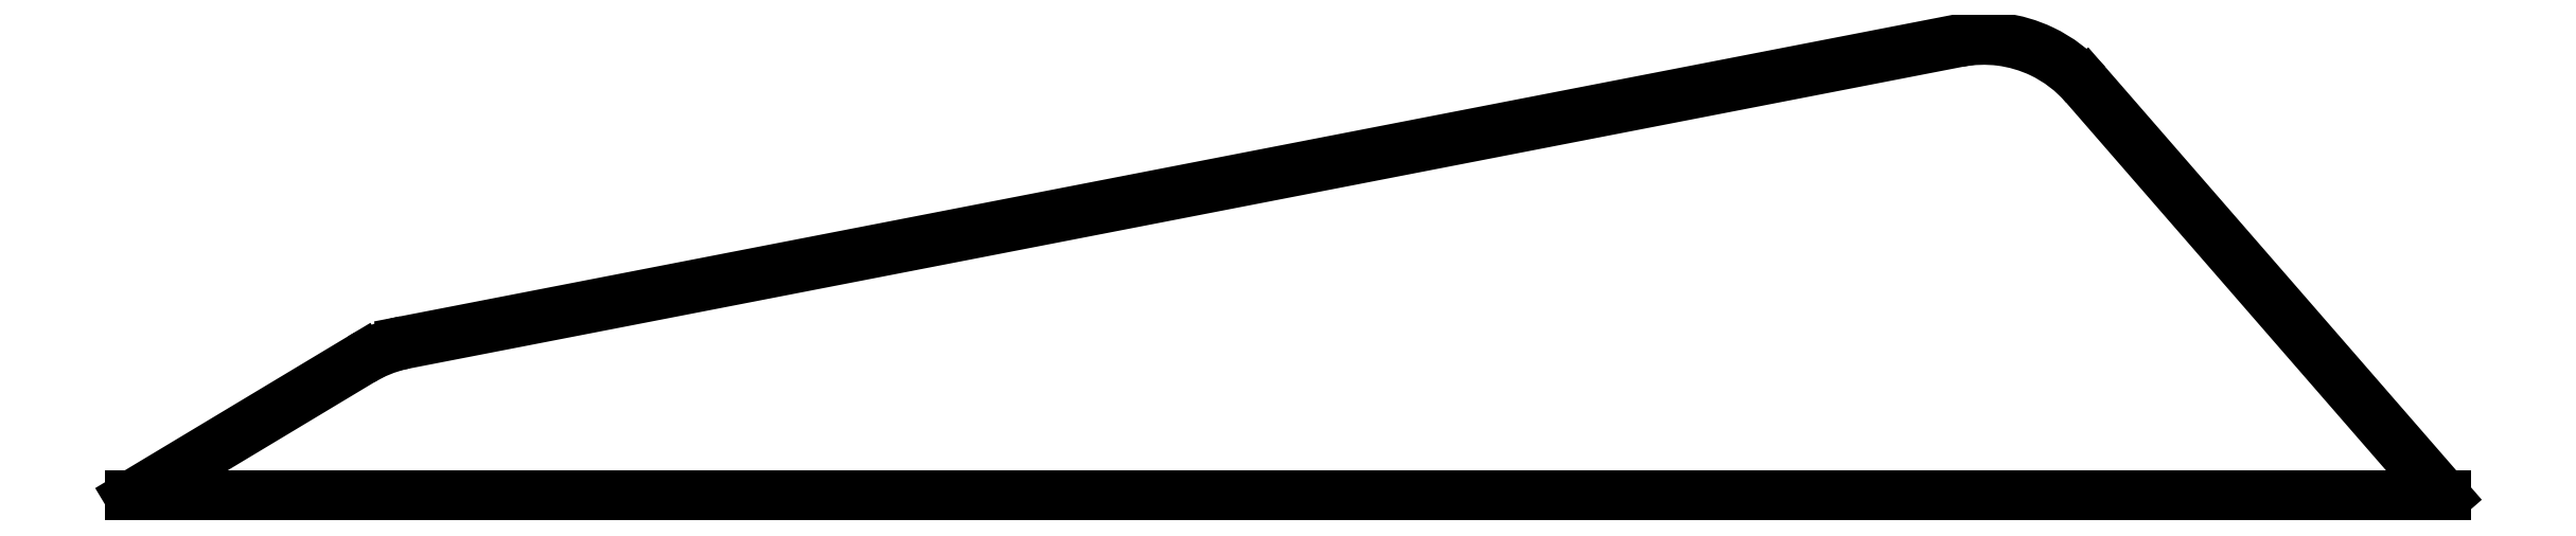
<metadata>
{"format":"dxf","ext":"dxf","renderer":"ezdxf+matplotlib","layout":"modelspace","background":"white","min_lineweight":24,"dpi":150}
</metadata>
<code>
0
SECTION
2
ENTITIES
0
LINE
8
0
10
1493
20
-35.92
30
0
11
1410
21
-35.92
31
0
0
LINE
8
0
10
1480
20
-21.25
30
0
11
1493
21
-35.92
31
0
0
SPLINE
8
0
70
0
71
3
72
12
73
8
74
0
42
1e-09
43
1e-10
44
1e-10
40
-53.03
40
-53.03
40
-53.03
40
-53.03
40
-52.85
40
-52.85
40
-52.68
40
-52.68
40
-52.45
40
-52.45
40
-52.45
40
-52.45
10
1475
20
-19.68
30
0
10
1476
20
-19.59
30
0
10
1476
20
-19.57
30
0
10
1477
20
-19.7
30
0
10
1478
20
-19.84
30
0
10
1479
20
-20.34
30
0
10
1479
20
-20.75
30
0
10
1480
20
-21.25
30
0
0
LINE
8
0
10
1420
20
-30.41
30
0
11
1475
21
-19.68
31
0
0
LINE
8
0
10
1419
20
-31.01
30
0
11
1410
21
-35.92
31
0
0
SPLINE
8
0
70
0
71
3
72
10
73
6
74
0
42
1e-09
43
1e-10
44
1e-10
40
-58.84
40
-58.84
40
-58.84
40
-58.84
40
-58.67
40
-58.67
40
-58.65
40
-58.65
40
-58.65
40
-58.65
10
1419
20
-31.01
30
0
10
1419
20
-30.75
30
0
10
1419
20
-30.56
30
0
10
1420
20
-30.44
30
0
10
1420
20
-30.42
30
0
10
1420
20
-30.41
30
0
0
ENDSEC
0
EOF

</code>
